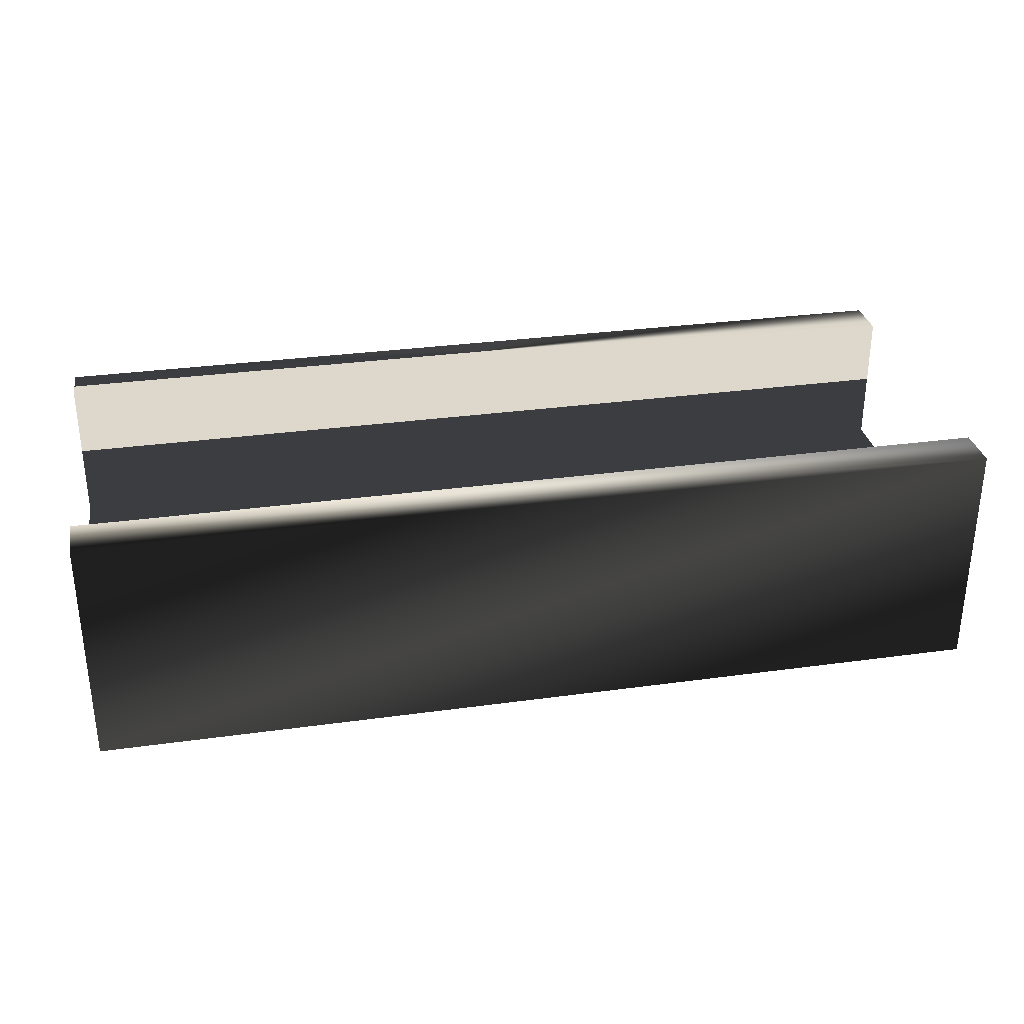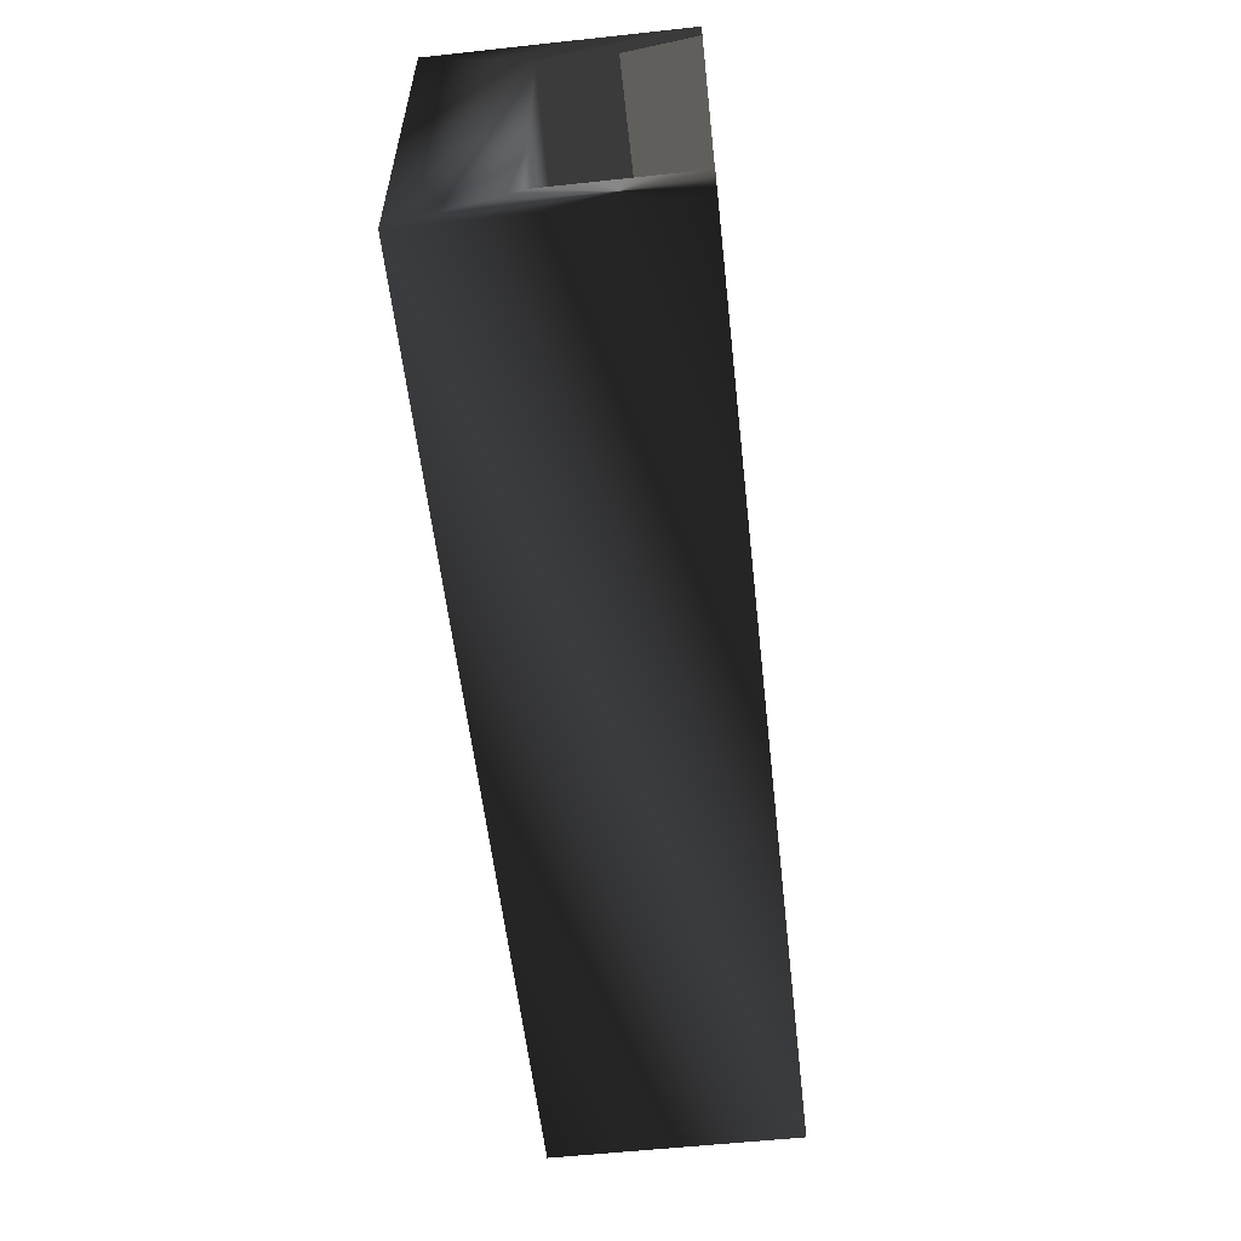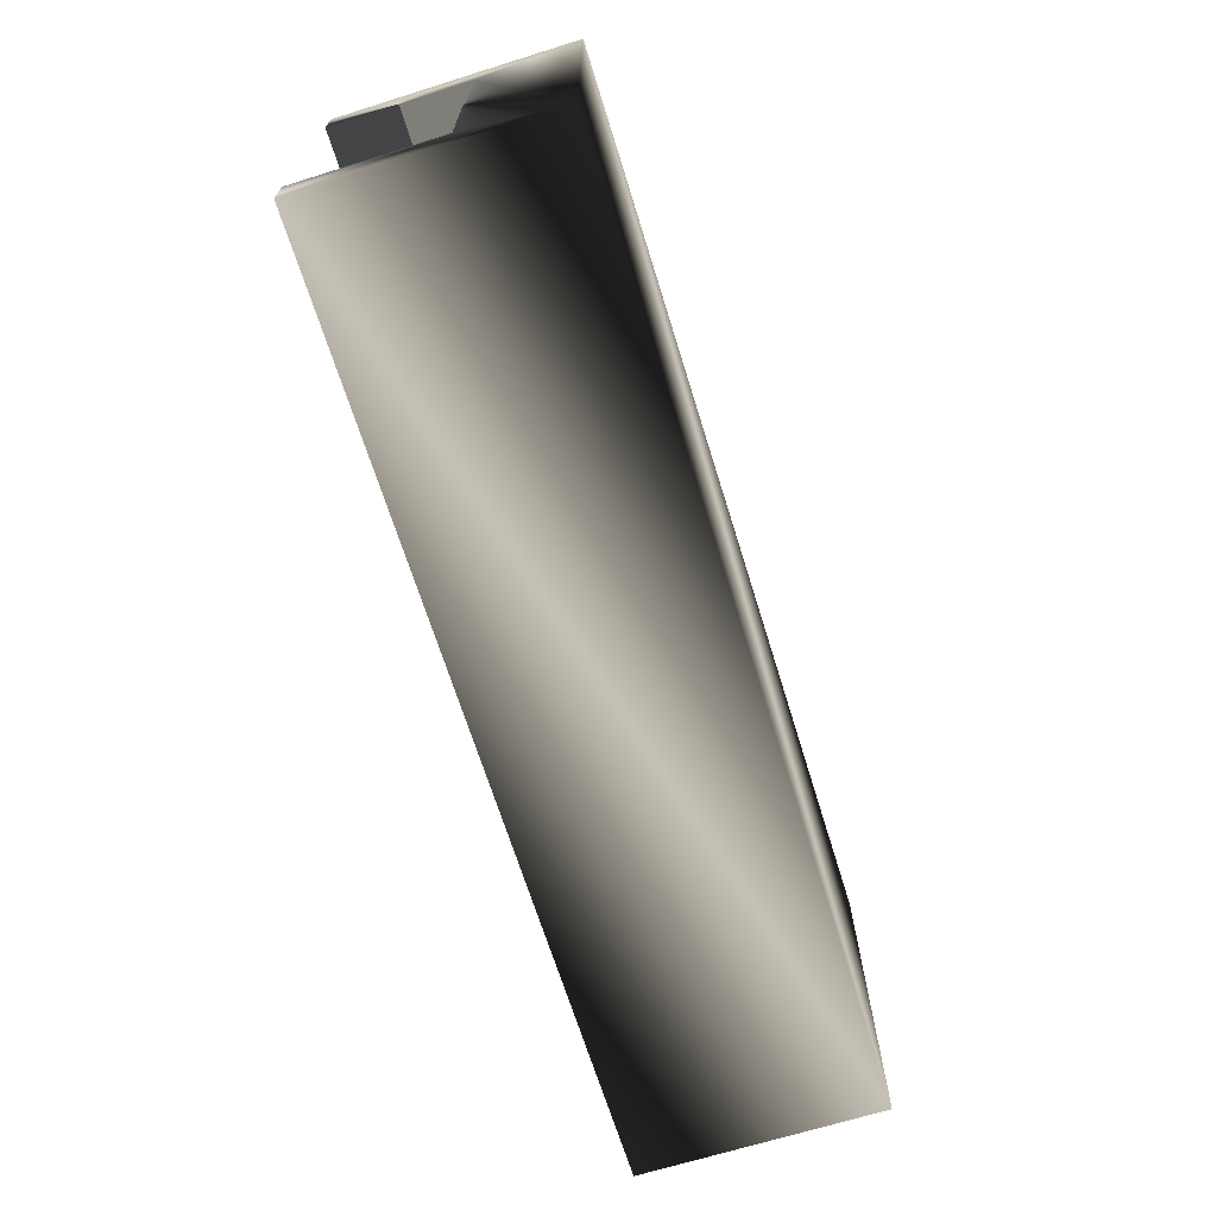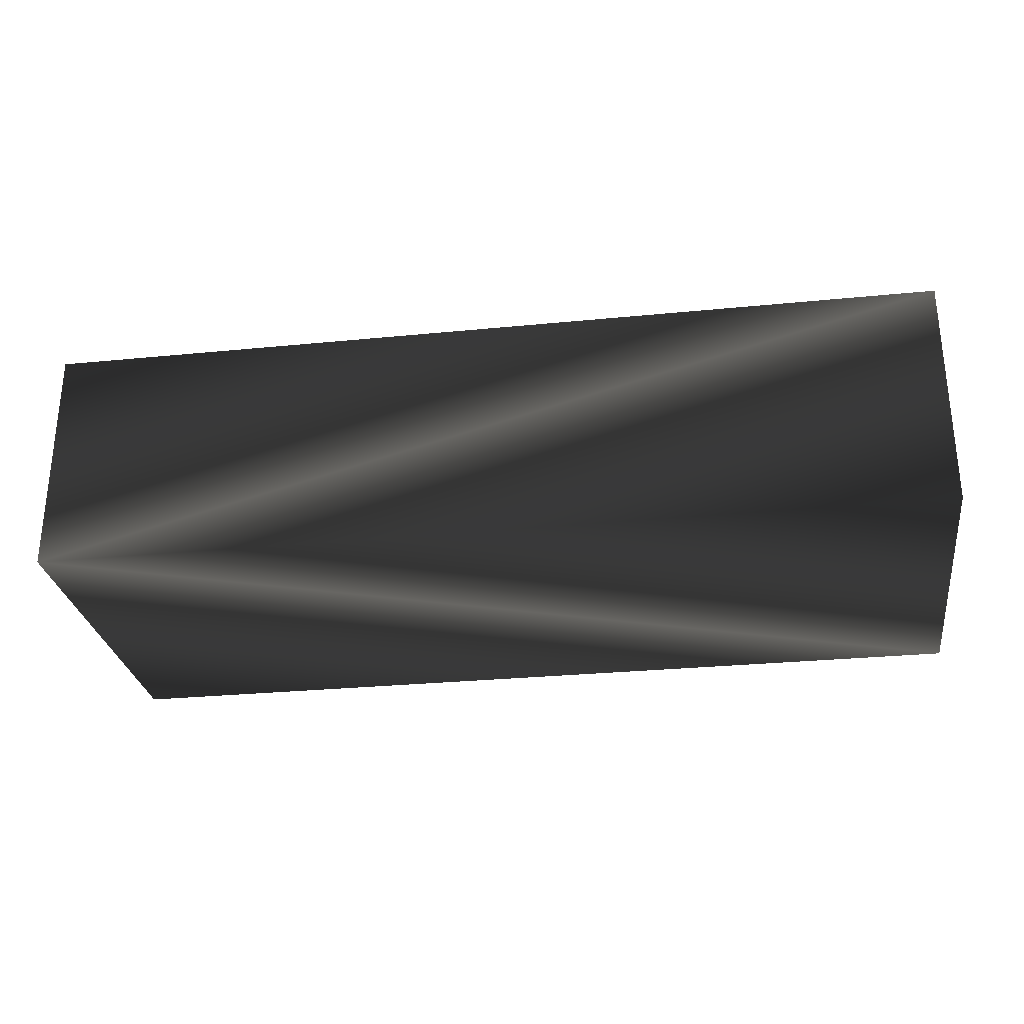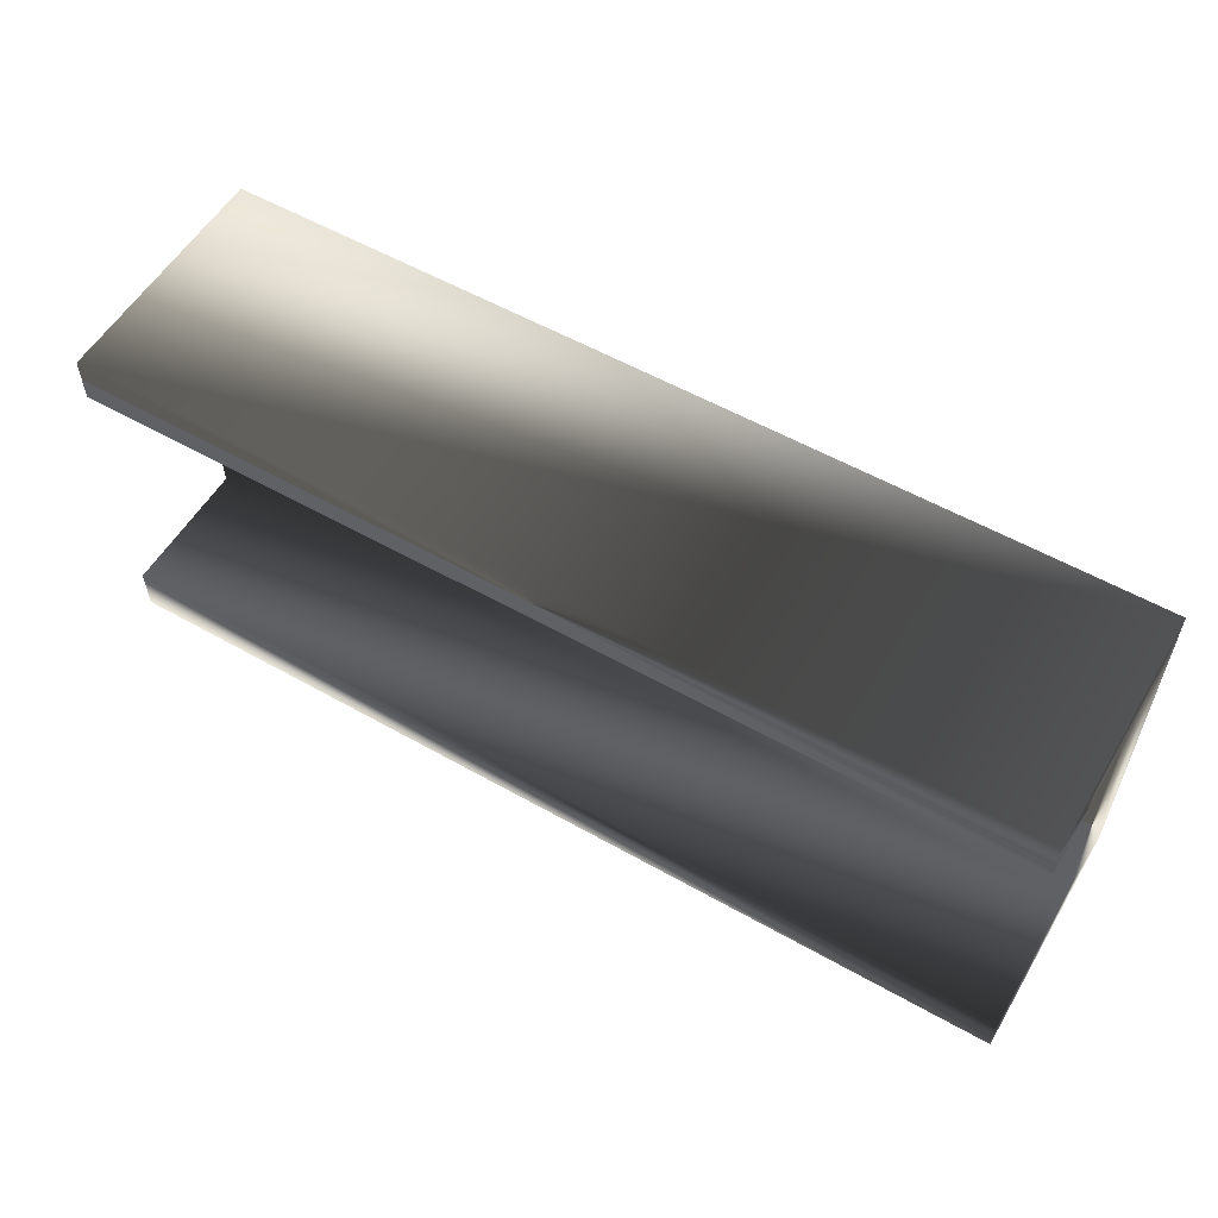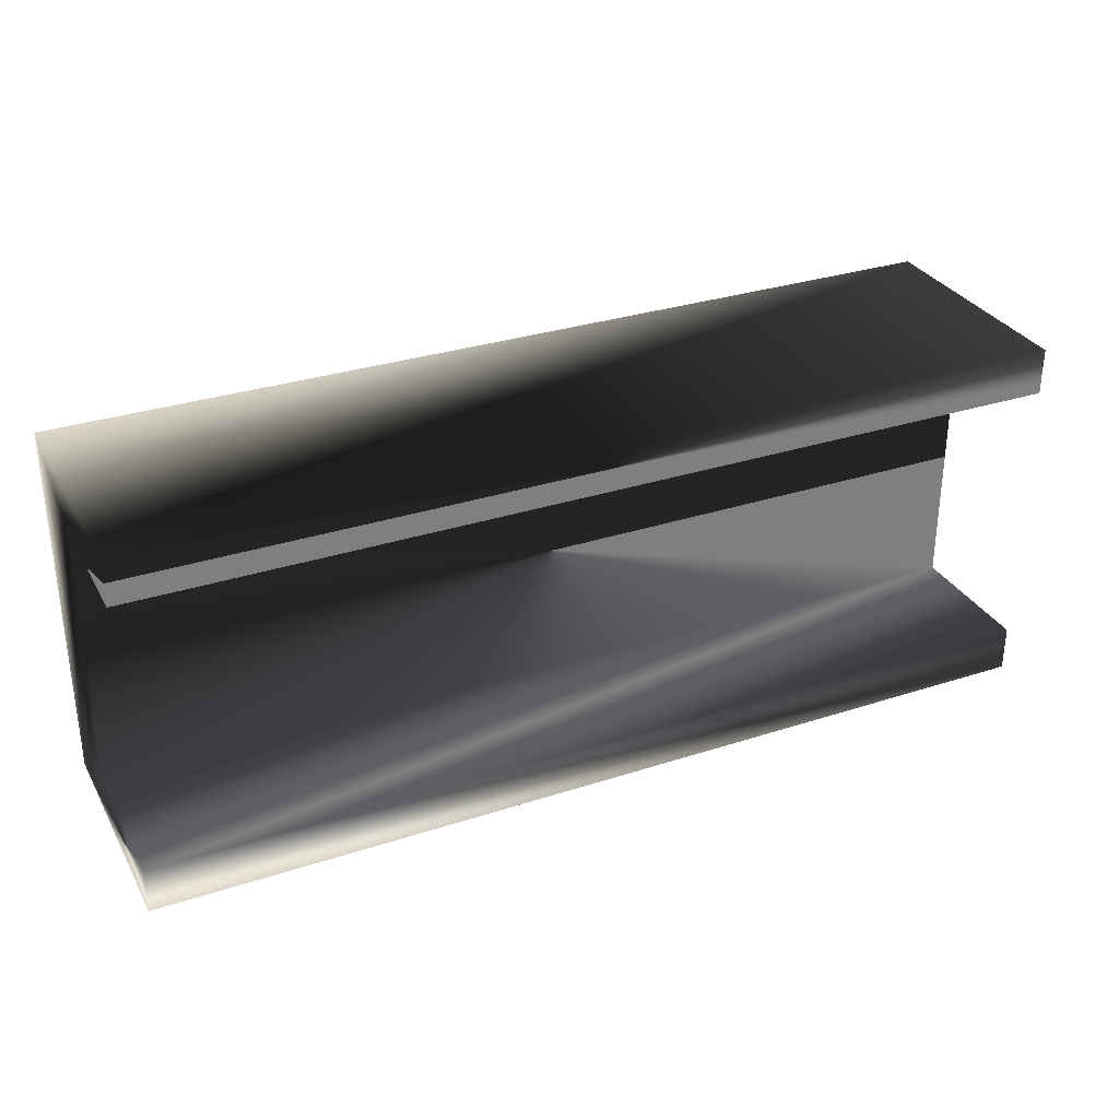
<metadata>
{"format":"obj","ext":"obj","renderer":"f3d","projection":"perspective","resolution":1024,"background":"white","views":[{"elev":31.2,"azim":168.9,"up":"+Y"},{"elev":-57.4,"azim":96.4,"up":"+Z"},{"elev":-68.4,"azim":-72.7,"up":"+Z"},{"elev":-28.4,"azim":-171.5,"up":"+Y"},{"elev":56.3,"azim":-149.4,"up":"+Z"},{"elev":31.3,"azim":155.1,"up":"+Z"}]}
</metadata>
<code>
v -0.5 0.125 0.09375
v 0.125 0.125 0.09375
v -0.5 0.03125 -0.09375
v -0.5 -0.0375 0.125
v -0.5 0.125 -0.125
v -0.5 0.125 0.125
v 0.125 -0.0375 -0.125
v 0.125 -0.0375 0.125
v -0.5 -0.0375 -0.125
v -0.5 0.125 -0.09375
v 0.125 0.03125 -0.09375
v -0.5 0.03125 0.09375
v 0.125 0.125 0.125
v 0.125 0.03125 0.09375
v 0.125 0.125 -0.125
v 0.125 0.125 -0.09375
f 1 13 2
f 13 1 6
f 5 16 15
f 16 5 10
f 9 3 5
f 9 12 3
f 4 12 9
f 6 12 4
f 12 6 1
f 5 3 10
f 4 13 6
f 13 4 8
f 7 5 15
f 5 7 9
f 4 7 8
f 7 4 9
f 3 16 10
f 16 3 11
f 3 14 11
f 14 3 12
f 14 1 2
f 1 14 12
f 2 13 14
f 11 15 16
f 15 11 7
f 14 7 11
f 14 8 7
f 8 14 13

</code>
